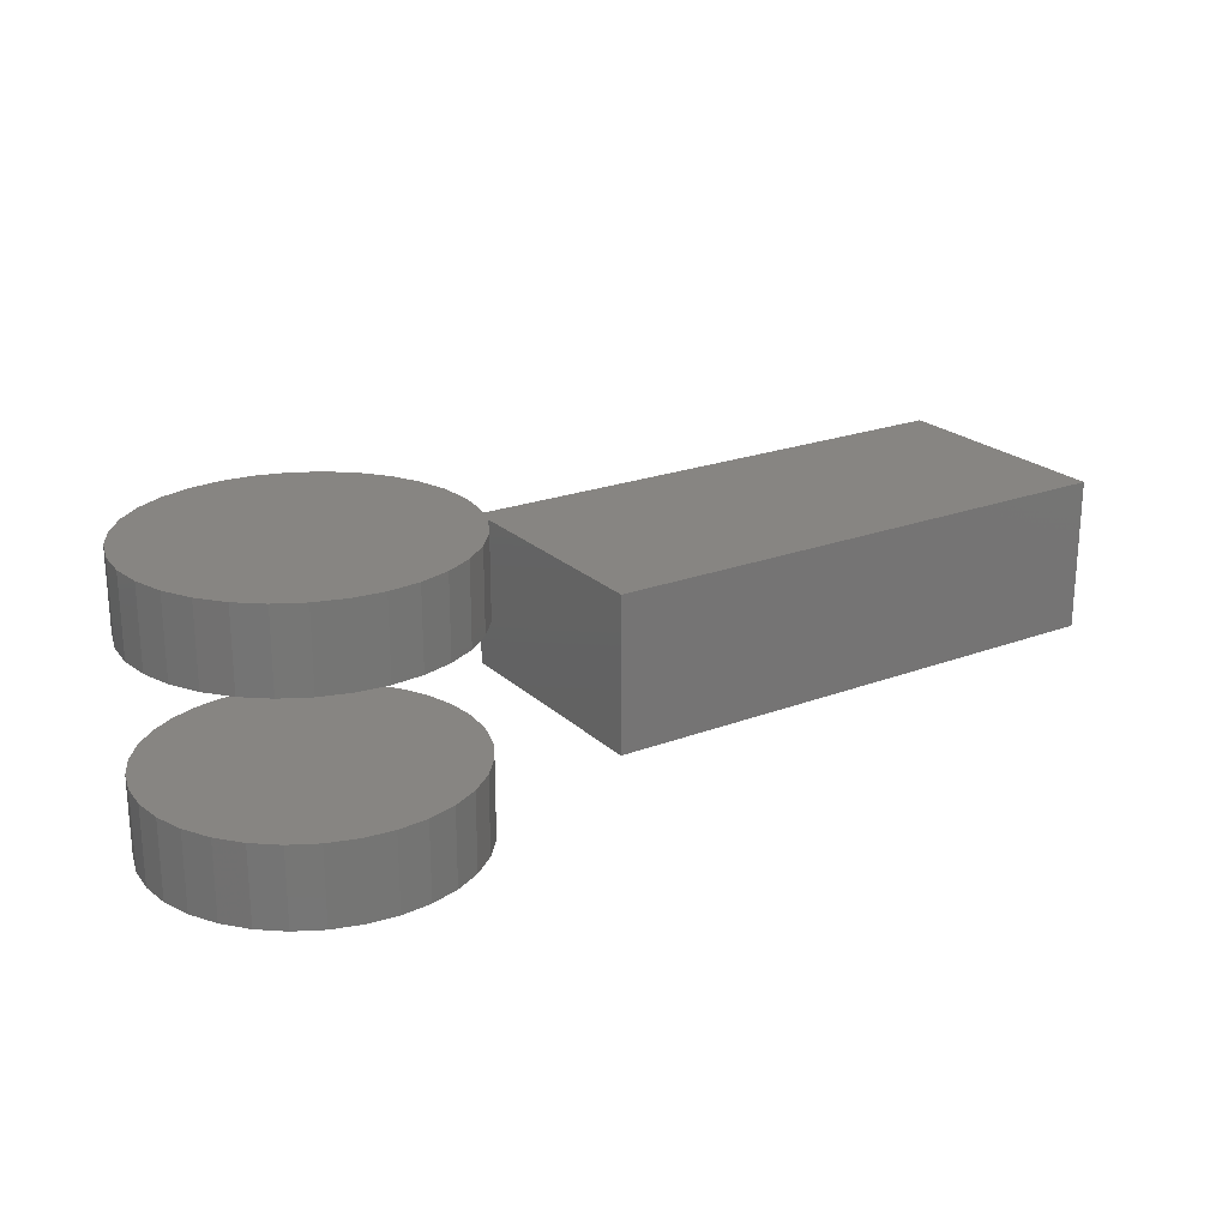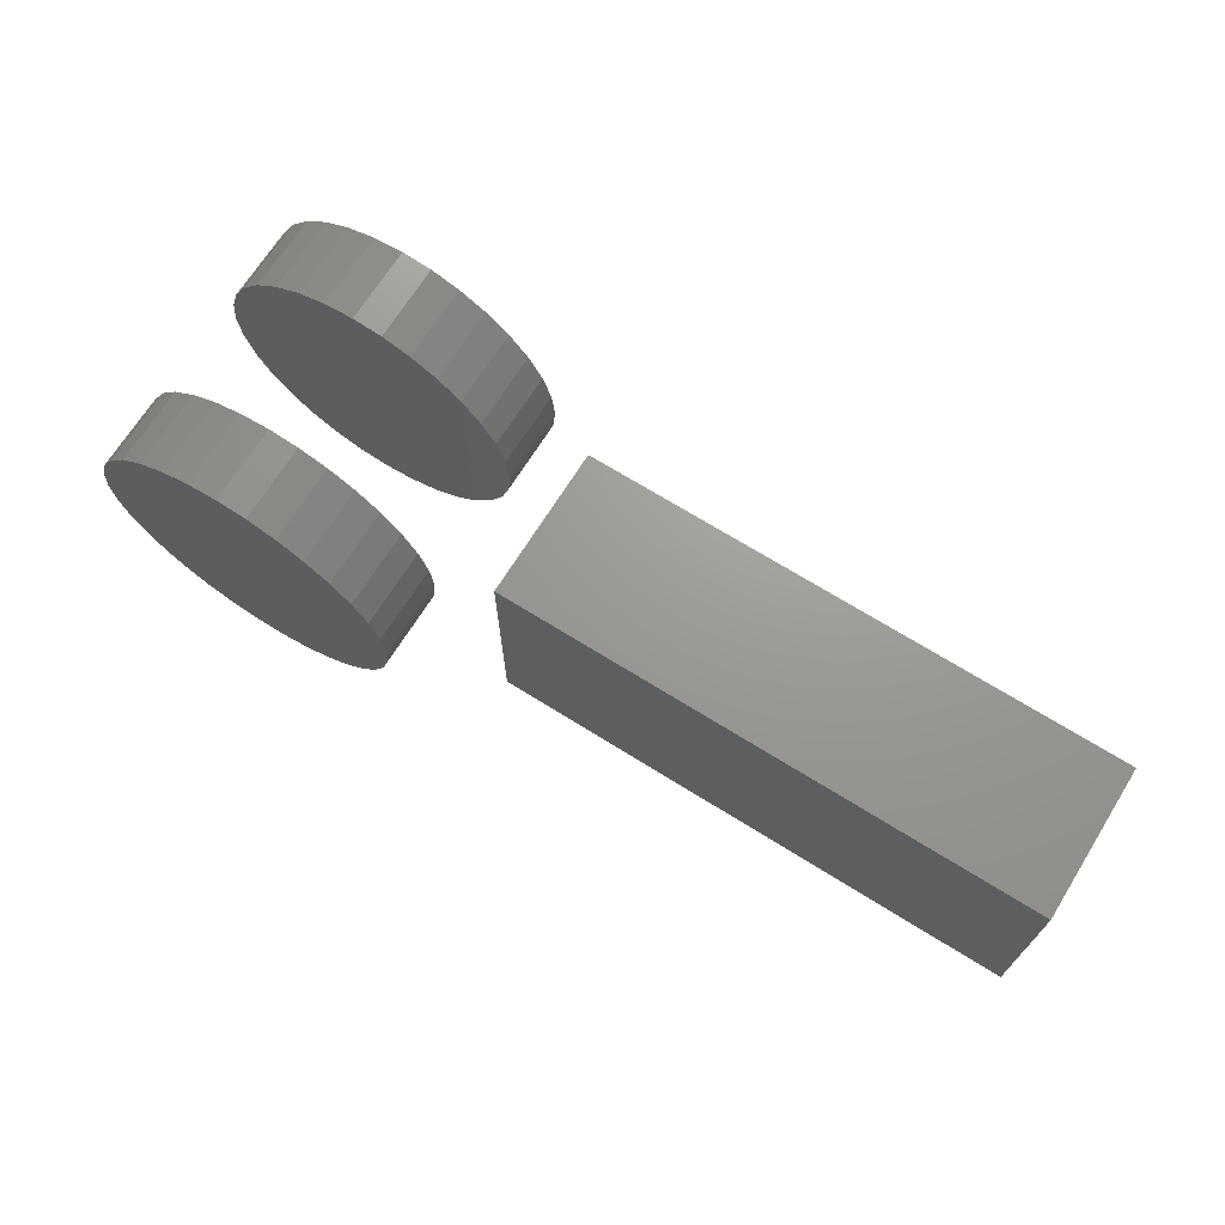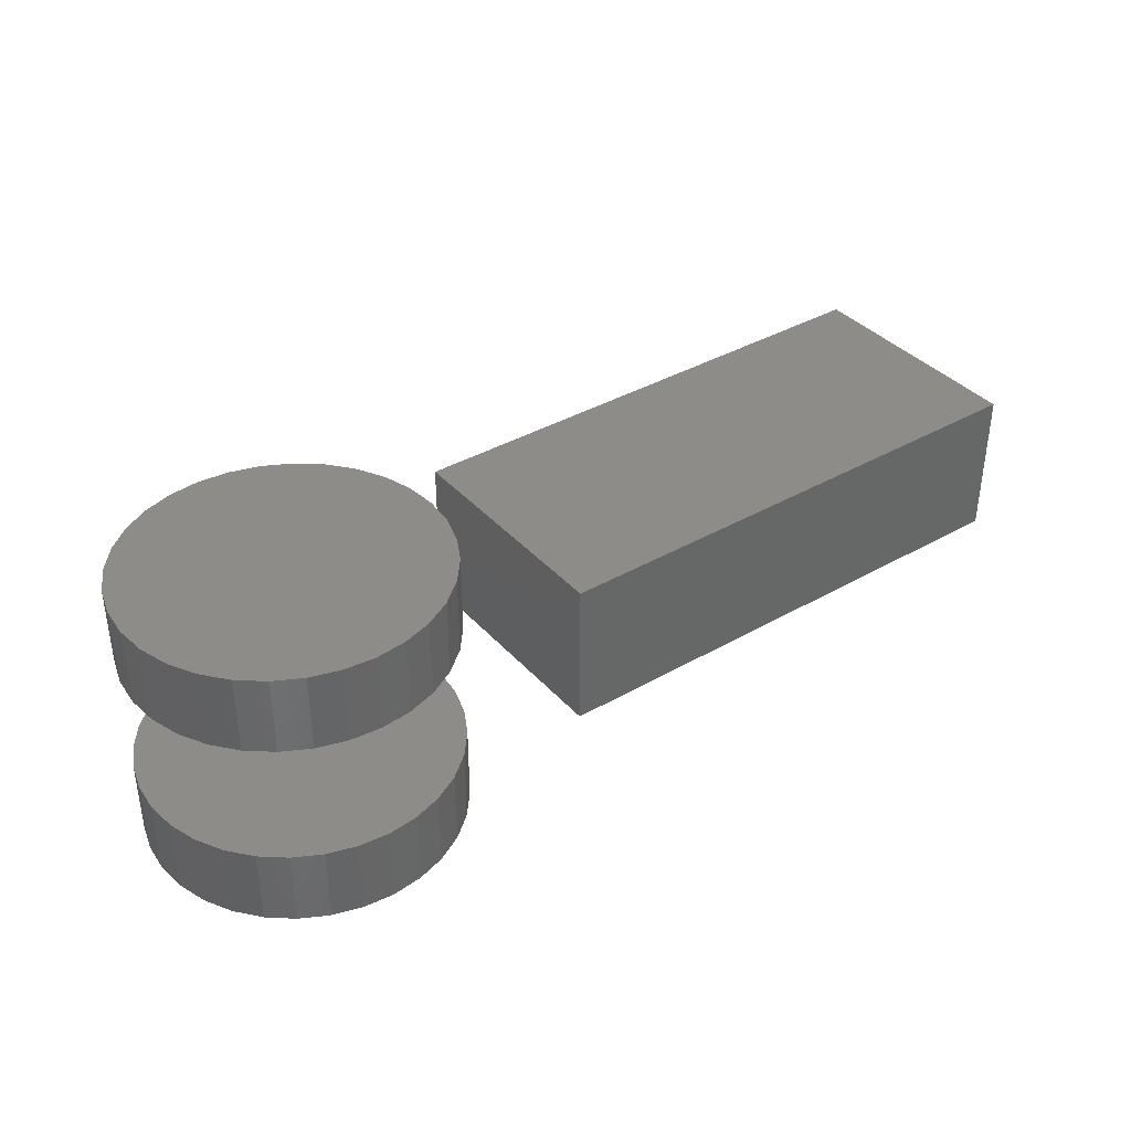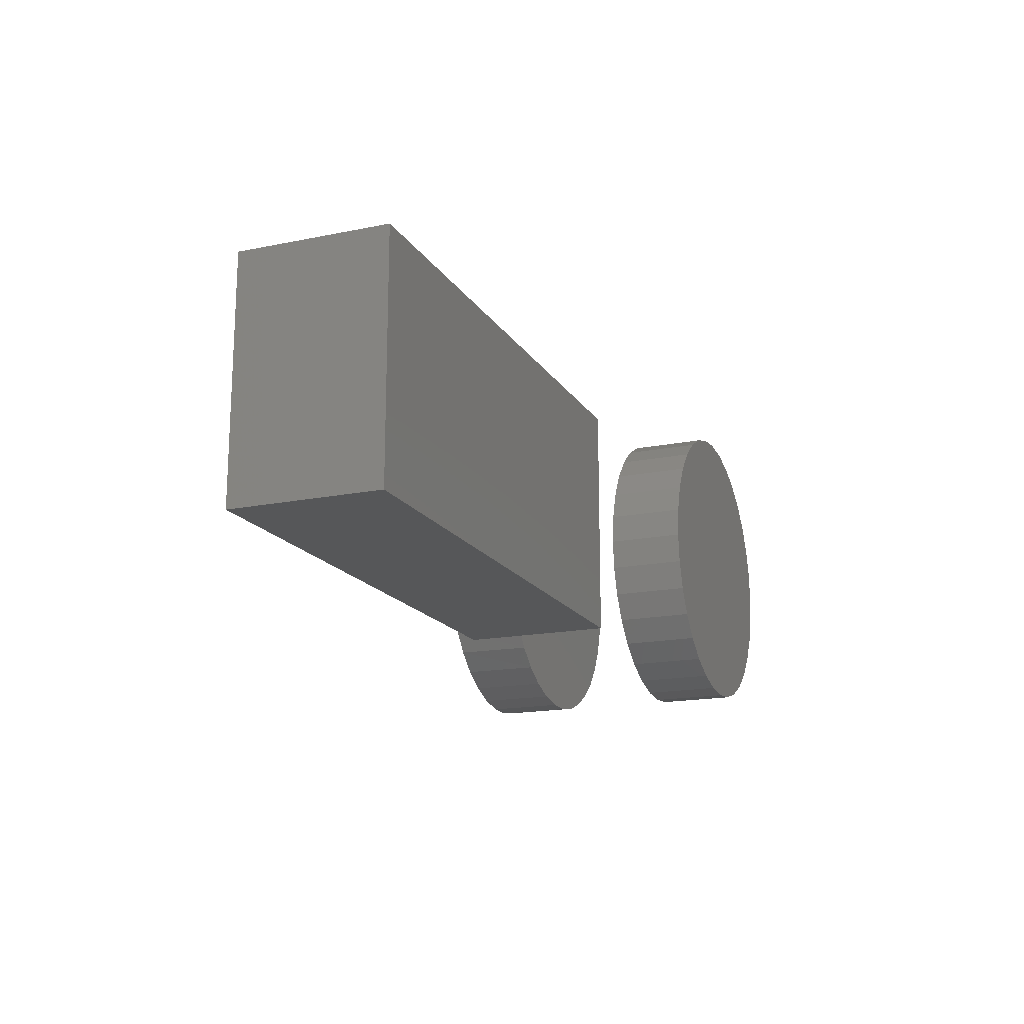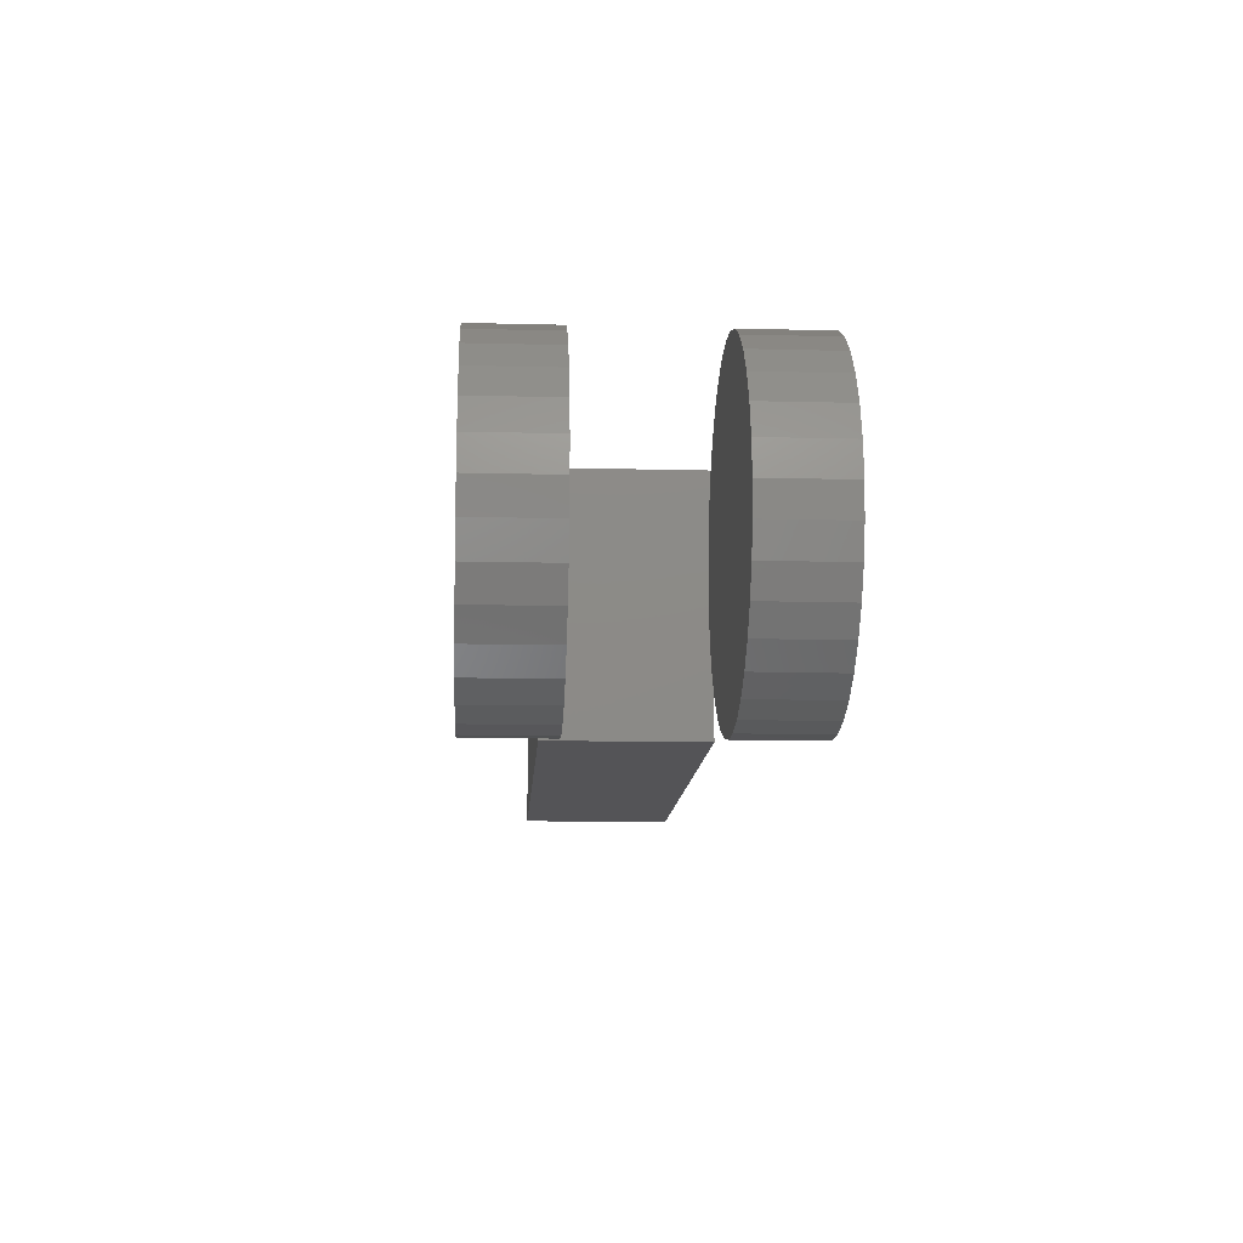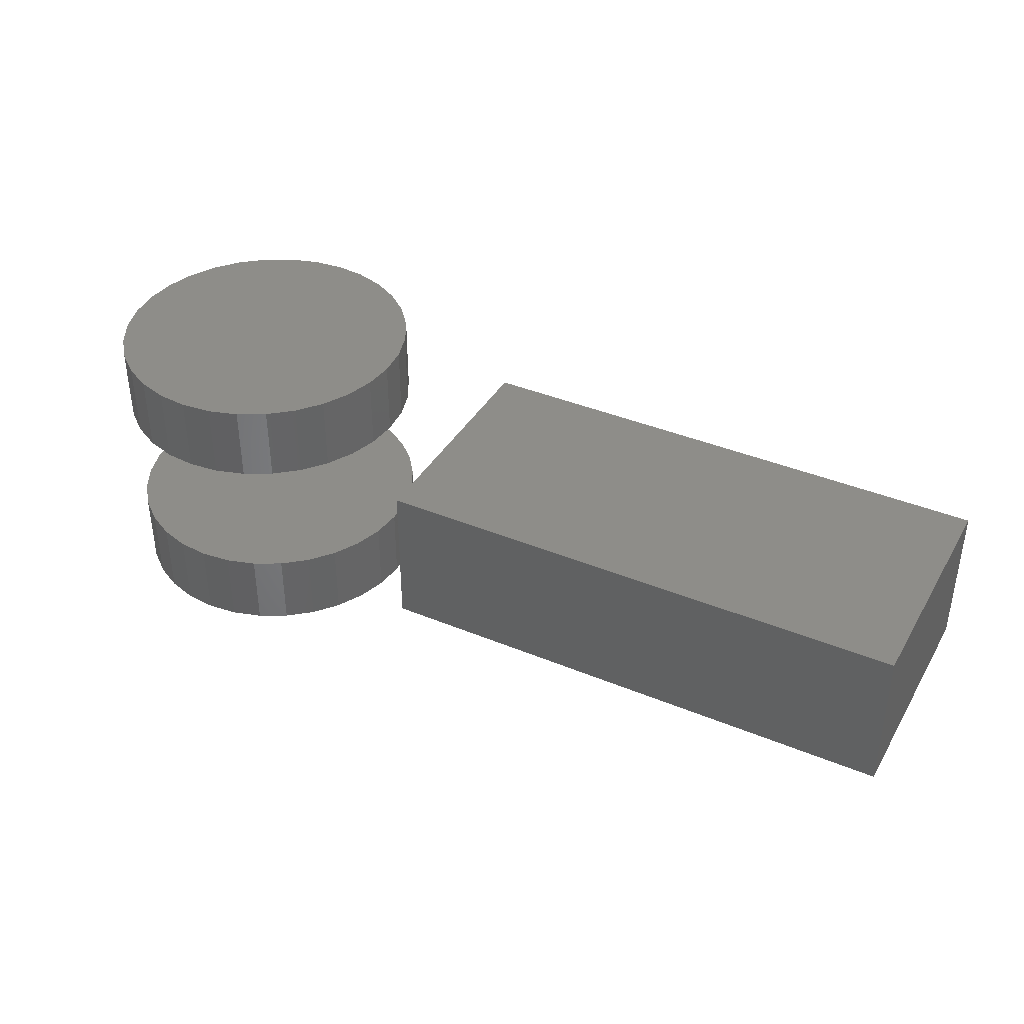
<metadata>
{"format":"stl","ext":"stl","renderer":"f3d","projection":"perspective","resolution":1024,"background":"white","views":[{"elev":22.3,"azim":146.8,"up":"+Z"},{"elev":69.6,"azim":-148.0,"up":"+Y"},{"elev":37.6,"azim":143.7,"up":"+Z"},{"elev":-17.0,"azim":-67.8,"up":"+Y"},{"elev":-12.5,"azim":86.6,"up":"+Y"},{"elev":38.9,"azim":-152.5,"up":"+Z"}]}
</metadata>
<code>
# stl→obj: 139 verts, 266 faces
v -0.6019 -0.1566 0.1953
v 0.09408 -0.1566 0.1953
v -0.6019 0.157 0.1953
v 0.09408 0.157 0.1953
v -0.6019 -0.1566 0
v -0.6019 0.157 0
v 0.09408 -0.1566 0
v 0.09408 0.157 0
v 0.1981 -6.517e-17 0.1797
v 0.1981 -6.517e-17 0.2812
v 0.202 0.03953 0.1797
v 0.202 0.03953 0.2812
v 0.2135 0.07754 0.1797
v 0.2135 0.07754 0.2812
v 0.2323 0.1126 0.1797
v 0.2323 0.1126 0.2812
v 0.2575 0.1433 0.1797
v 0.2575 0.1433 0.2812
v 0.2882 0.1685 0.1797
v 0.2882 0.1685 0.2812
v 0.3232 0.1872 0.1797
v 0.3232 0.1872 0.2812
v 0.3612 0.1987 0.1797
v 0.3612 0.1987 0.2812
v 0.4007 0.2026 0.1797
v 0.4007 0.2026 0.2812
v 0.4403 0.1987 0.1797
v 0.4403 0.1987 0.2812
v 0.4783 0.1872 0.1797
v 0.4783 0.1872 0.2812
v 0.5133 0.1685 0.1797
v 0.5133 0.1685 0.2812
v 0.544 0.1433 0.1797
v 0.544 0.1433 0.2812
v 0.5692 0.1126 0.1797
v 0.5692 0.1126 0.2812
v 0.5879 0.07754 0.1797
v 0.5879 0.07754 0.2812
v 0.5995 0.03953 0.1797
v 0.5995 0.03953 0.2812
v 0.6034 0 0.1797
v 0.6034 0 0.2812
v 0.1981 0.001235 -0.08594
v 0.1981 0.001235 0.01562
v 0.2022 0.04067 -0.08594
v 0.2022 0.04067 0.01562
v 0.2139 0.07854 -0.08594
v 0.2139 0.07854 0.01562
v 0.2328 0.1134 -0.08594
v 0.2328 0.1134 0.01562
v 0.2581 0.1439 -0.08594
v 0.2581 0.1439 0.01562
v 0.2889 0.169 -0.08594
v 0.2889 0.169 0.01562
v 0.3239 0.1875 -0.08594
v 0.3239 0.1875 0.01562
v 0.3619 0.1989 -0.08594
v 0.3619 0.1989 0.01562
v 0.4014 0.2026 -0.08594
v 0.4014 0.2026 0.01562
v 0.4408 0.1986 -0.08594
v 0.4408 0.1986 0.01562
v 0.4787 0.187 -0.08594
v 0.4787 0.187 0.01562
v 0.5136 0.1683 -0.08594
v 0.5136 0.1683 0.01562
v 0.5442 0.1431 -0.08594
v 0.5442 0.1431 0.01562
v 0.5694 0.1124 -0.08594
v 0.5694 0.1124 0.01562
v 0.588 0.0774 -0.08594
v 0.588 0.0774 0.01562
v 0.5995 0.03946 -0.08594
v 0.5995 0.03946 0.01562
v 0.6034 0 -0.08594
v 0.6034 1.303e-16 0.01562
v 0.5995 -0.03953 0.1797
v 0.5995 -0.03953 0.2812
v 0.5879 -0.07754 0.1797
v 0.5879 -0.07754 0.2812
v 0.5692 -0.1126 0.1797
v 0.5692 -0.1126 0.2812
v 0.544 -0.1433 0.1797
v 0.544 -0.1433 0.2812
v 0.5133 -0.1685 0.1797
v 0.5133 -0.1685 0.2812
v 0.4783 -0.1872 0.1797
v 0.4783 -0.1872 0.2812
v 0.4403 -0.1987 0.1797
v 0.4403 -0.1987 0.2812
v 0.4007 -0.2026 0.1797
v 0.4007 -0.2026 0.2812
v 0.3612 -0.1987 0.1797
v 0.3612 -0.1987 0.2812
v 0.3232 -0.1872 0.1797
v 0.3232 -0.1872 0.2812
v 0.2882 -0.1685 0.1797
v 0.2882 -0.1685 0.2812
v 0.2575 -0.1433 0.1797
v 0.2575 -0.1433 0.2812
v 0.2323 -0.1126 0.1797
v 0.2323 -0.1126 0.2812
v 0.2135 -0.07754 0.1797
v 0.2135 -0.07754 0.2812
v 0.202 -0.03953 0.1797
v 0.202 -0.03953 0.2812
v 0.2013 -0.03609 -0.08594
v 0.1981 -6.517e-17 0.01562
v 0.5999 -0.0373 -0.08594
v 0.5999 -0.03723 0.01562
v 0.5896 -0.07333 -0.08594
v 0.5897 -0.0732 0.01562
v 0.5729 -0.1069 -0.08594
v 0.573 -0.1067 0.01562
v 0.5503 -0.1367 -0.08594
v 0.5505 -0.1365 0.01562
v 0.5226 -0.1619 -0.08594
v 0.5229 -0.1617 0.01562
v 0.4907 -0.1816 -0.08594
v 0.4911 -0.1814 0.01562
v 0.4557 -0.195 -0.08594
v 0.4562 -0.1949 0.01562
v 0.4189 -0.2018 -0.08594
v 0.4194 -0.2018 0.01562
v 0.3814 -0.2017 -0.08594
v 0.382 -0.2018 0.01562
v 0.3446 -0.1947 -0.08594
v 0.3453 -0.1949 0.01562
v 0.3097 -0.181 -0.08594
v 0.3104 -0.1814 0.01562
v 0.2779 -0.1612 -0.08594
v 0.2786 -0.1617 0.01562
v 0.2504 -0.1358 -0.08594
v 0.251 -0.1365 0.01562
v 0.2279 -0.1058 -0.08594
v 0.2285 -0.1067 0.01562
v 0.2114 -0.07218 -0.08594
v 0.2118 -0.0732 0.01562
v 0.2016 -0.03723 0.01562
f 1 2 3
f 3 2 4
f 5 6 7
f 7 6 8
f 3 6 1
f 1 6 5
f 4 8 3
f 3 8 6
f 2 7 4
f 4 7 8
f 1 5 2
f 2 5 7
f 9 10 11
f 11 10 12
f 11 12 13
f 13 12 14
f 13 14 15
f 15 14 16
f 15 16 17
f 17 16 18
f 17 18 19
f 19 18 20
f 19 20 21
f 21 20 22
f 21 22 23
f 23 22 24
f 23 24 25
f 25 24 26
f 25 26 27
f 27 26 28
f 27 28 29
f 29 28 30
f 29 30 31
f 31 30 32
f 31 32 33
f 33 32 34
f 33 34 35
f 35 34 36
f 35 36 37
f 37 36 38
f 37 38 39
f 39 38 40
f 39 40 41
f 41 40 42
f 43 44 45
f 45 44 46
f 45 46 47
f 47 46 48
f 47 48 49
f 49 48 50
f 49 50 51
f 51 50 52
f 51 52 53
f 53 52 54
f 53 54 55
f 55 54 56
f 55 56 57
f 57 56 58
f 57 58 59
f 59 58 60
f 59 60 61
f 61 60 62
f 61 62 63
f 63 62 64
f 63 64 65
f 65 64 66
f 65 66 67
f 67 66 68
f 67 68 69
f 69 68 70
f 69 70 71
f 71 70 72
f 71 72 73
f 73 72 74
f 73 74 75
f 75 74 76
f 41 42 77
f 77 42 78
f 77 78 79
f 79 78 80
f 79 80 81
f 81 80 82
f 81 82 83
f 83 82 84
f 83 84 85
f 85 84 86
f 85 86 87
f 87 86 88
f 87 88 89
f 89 88 90
f 89 90 91
f 91 90 92
f 91 92 93
f 93 92 94
f 93 94 95
f 95 94 96
f 95 96 97
f 97 96 98
f 97 98 99
f 99 98 100
f 99 100 101
f 101 100 102
f 101 102 103
f 103 102 104
f 103 104 105
f 105 104 106
f 105 106 9
f 9 106 10
f 44 107 108
f 44 43 107
f 75 76 109
f 109 76 110
f 109 110 111
f 111 110 112
f 111 112 113
f 113 112 114
f 113 114 115
f 115 114 116
f 115 116 117
f 117 116 118
f 117 118 119
f 119 118 120
f 119 120 121
f 121 120 122
f 121 122 123
f 123 122 124
f 123 124 125
f 125 124 126
f 125 126 127
f 127 126 128
f 127 128 129
f 129 128 130
f 129 130 131
f 131 130 132
f 131 132 133
f 133 132 134
f 133 134 135
f 135 134 136
f 135 136 137
f 137 136 138
f 137 138 107
f 107 138 139
f 107 139 108
f 25 27 23
f 21 23 27
f 29 21 27
f 89 93 87
f 91 93 89
f 93 95 87
f 87 95 97
f 87 97 85
f 85 97 99
f 85 99 83
f 83 99 101
f 83 101 81
f 81 101 103
f 81 103 79
f 79 103 105
f 79 105 77
f 77 105 9
f 77 9 41
f 41 9 11
f 41 11 39
f 39 11 13
f 39 13 37
f 37 13 15
f 37 15 35
f 35 15 17
f 35 17 33
f 33 17 19
f 33 19 31
f 31 19 21
f 31 21 29
f 44 108 74
f 58 62 60
f 62 58 56
f 62 56 64
f 76 74 108
f 122 126 124
f 64 56 66
f 66 56 54
f 66 54 68
f 68 54 52
f 68 52 70
f 70 52 50
f 70 50 72
f 72 50 48
f 72 48 74
f 74 48 46
f 74 46 44
f 76 108 110
f 110 108 139
f 110 139 112
f 112 139 138
f 112 138 114
f 114 138 136
f 114 136 116
f 116 136 134
f 116 134 118
f 118 134 132
f 118 132 120
f 120 132 130
f 120 130 122
f 122 130 128
f 122 128 126
f 59 61 57
f 55 57 61
f 63 55 61
f 123 125 121
f 125 127 121
f 121 127 129
f 121 129 119
f 119 129 131
f 119 131 117
f 117 131 133
f 117 133 115
f 115 133 135
f 115 135 113
f 113 135 137
f 113 137 111
f 111 137 107
f 111 107 109
f 109 107 43
f 109 43 75
f 75 43 45
f 75 45 73
f 73 45 47
f 73 47 71
f 71 47 49
f 71 49 69
f 69 49 51
f 69 51 67
f 67 51 53
f 67 53 65
f 65 53 55
f 65 55 63
f 24 28 26
f 28 24 22
f 28 22 30
f 88 94 90
f 90 94 92
f 30 22 32
f 32 22 20
f 32 20 34
f 34 20 18
f 34 18 36
f 36 18 16
f 36 16 38
f 38 16 14
f 38 14 40
f 40 14 12
f 40 12 42
f 42 12 10
f 42 10 78
f 78 10 106
f 78 106 80
f 80 106 104
f 80 104 82
f 82 104 102
f 82 102 84
f 84 102 100
f 84 100 86
f 86 100 98
f 86 98 88
f 88 98 96
f 88 96 94

</code>
